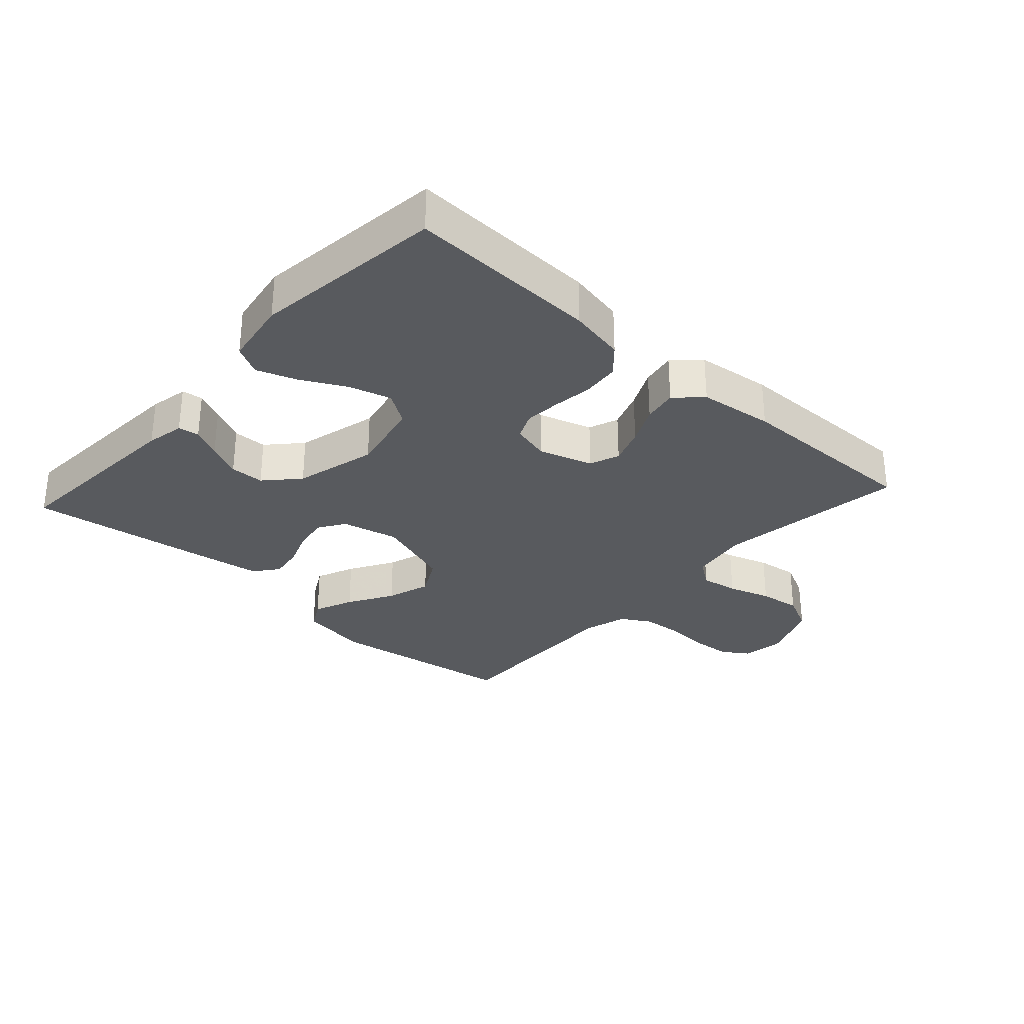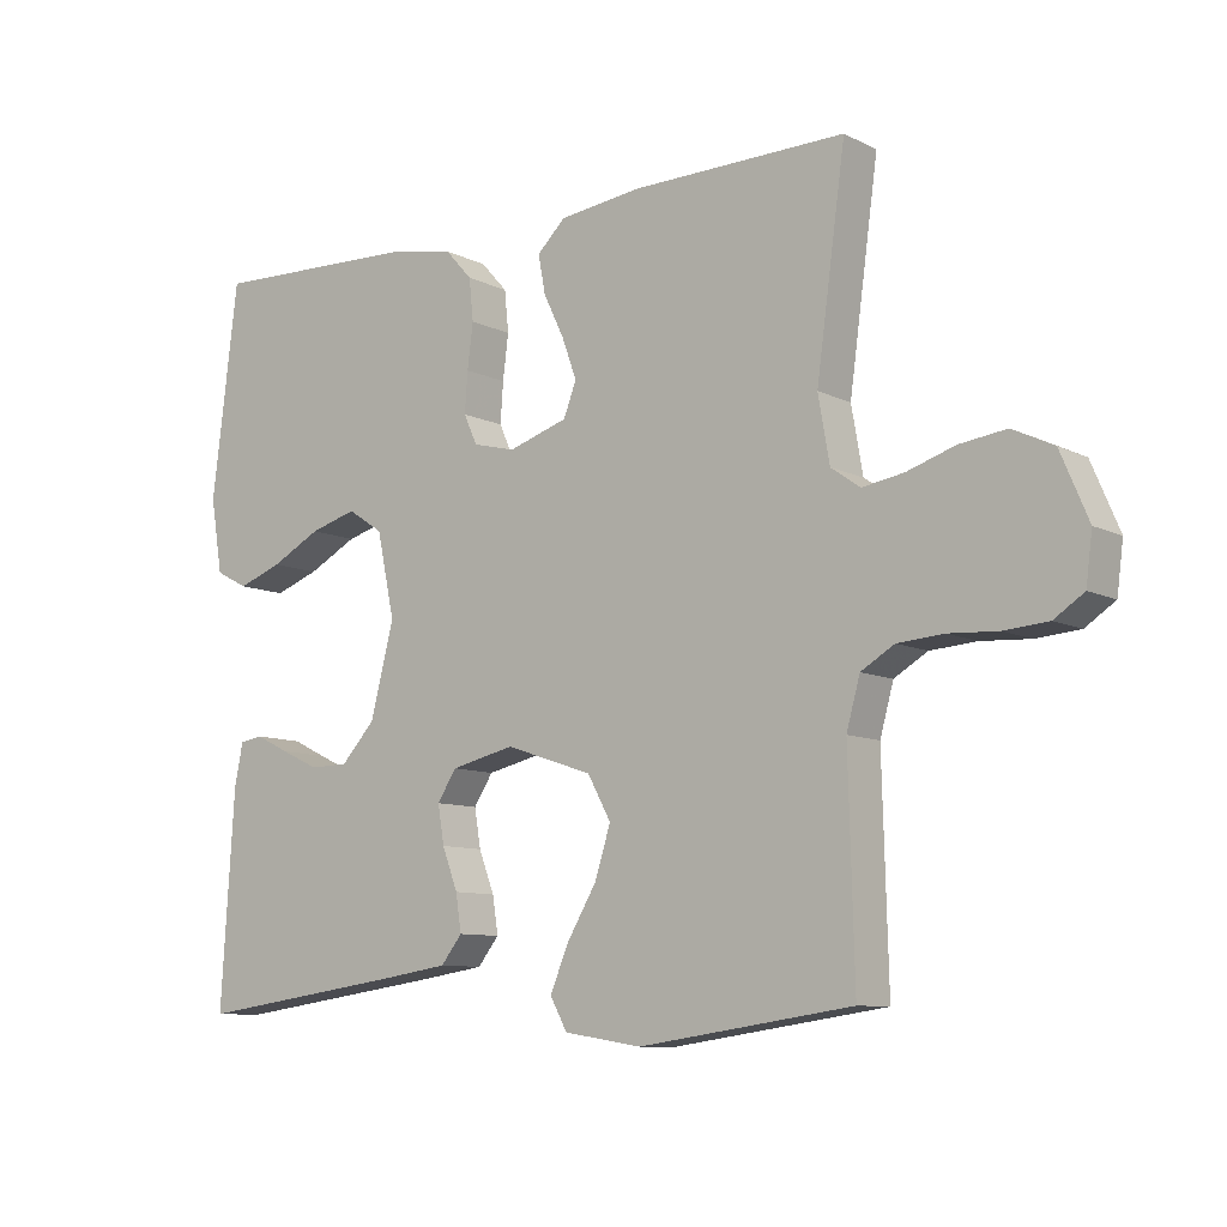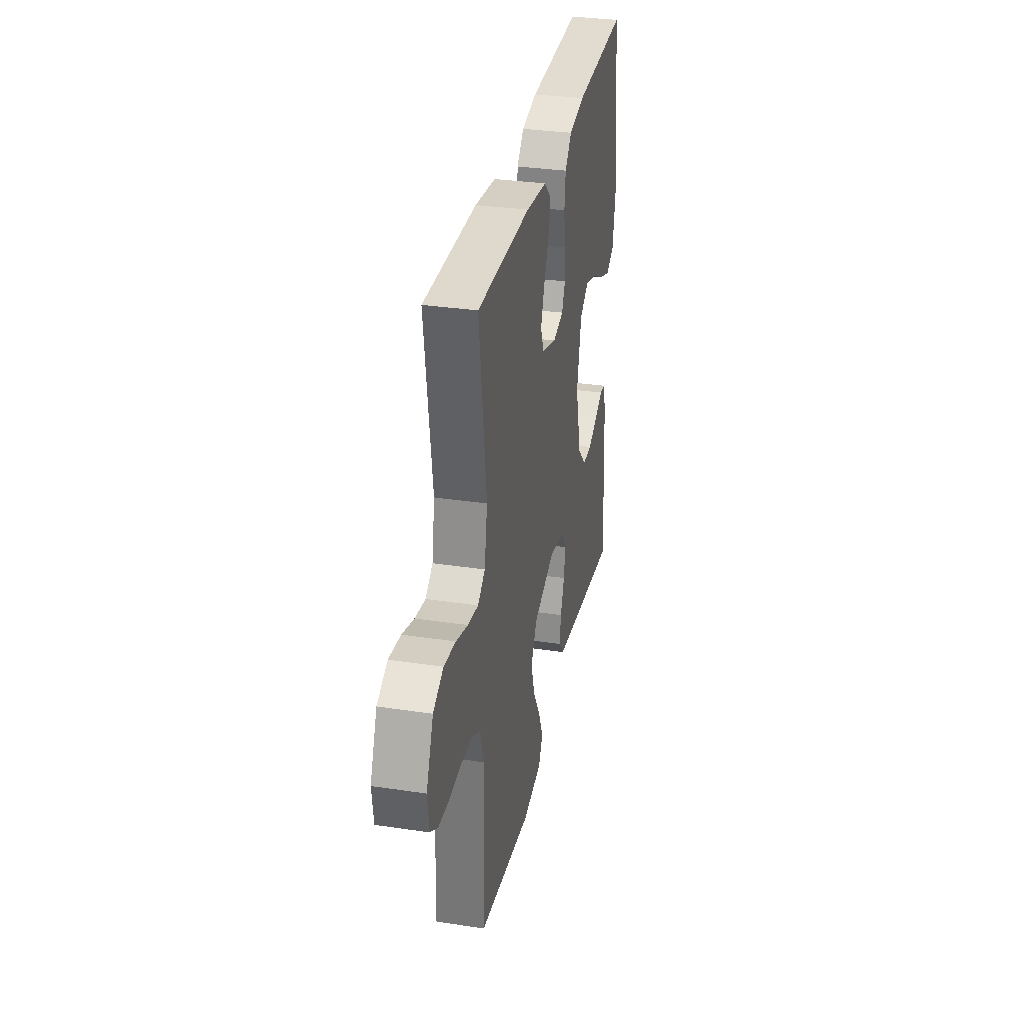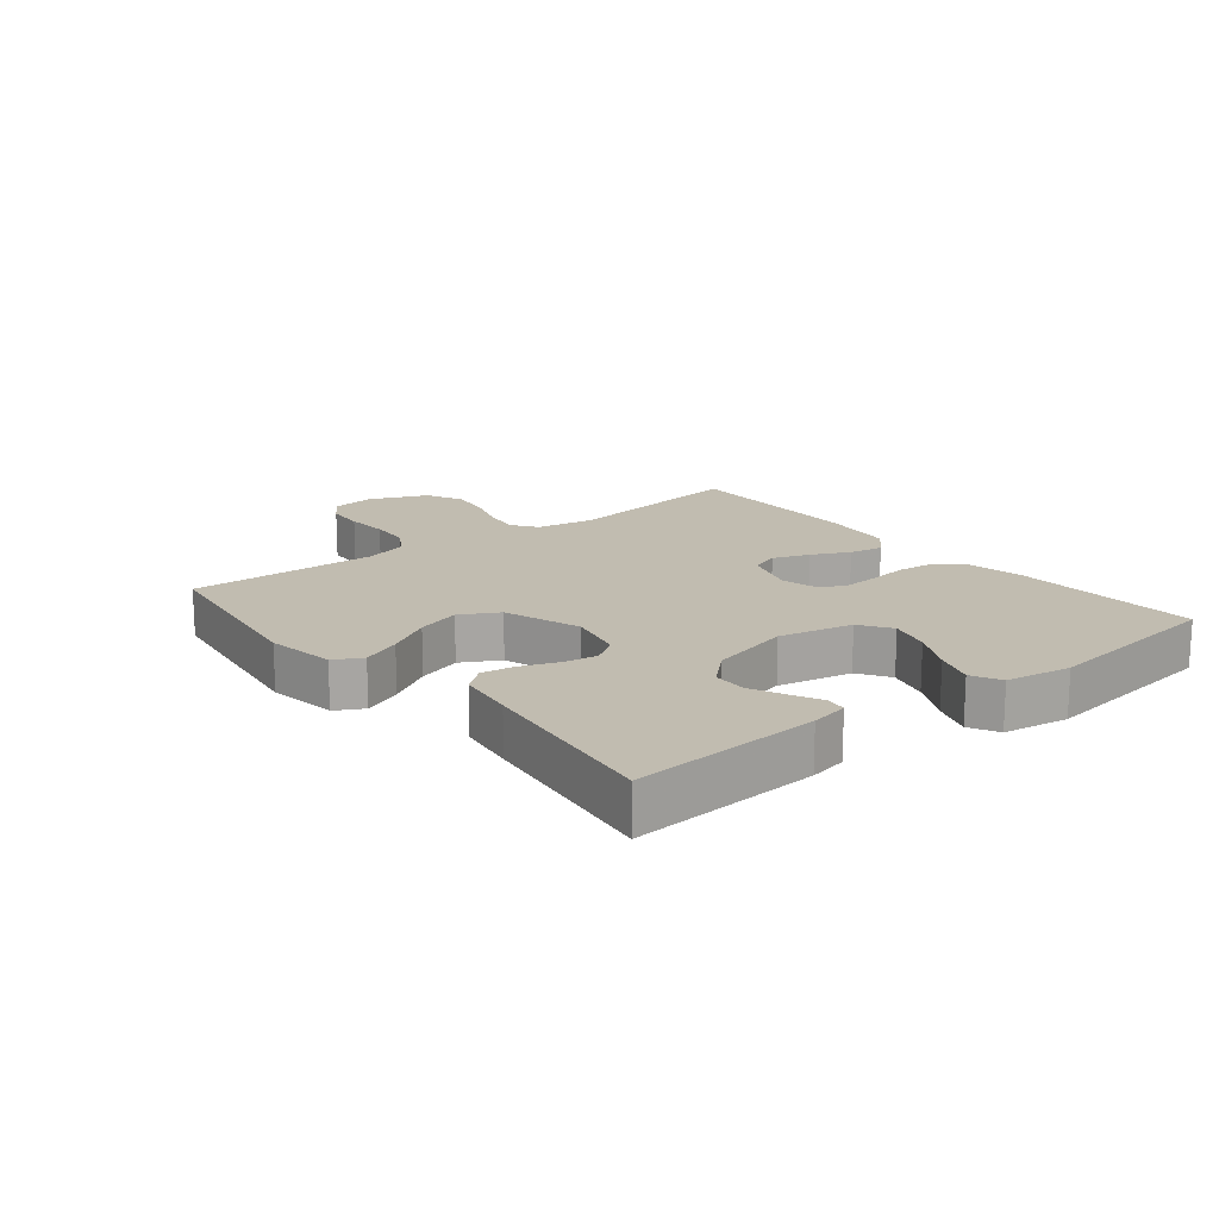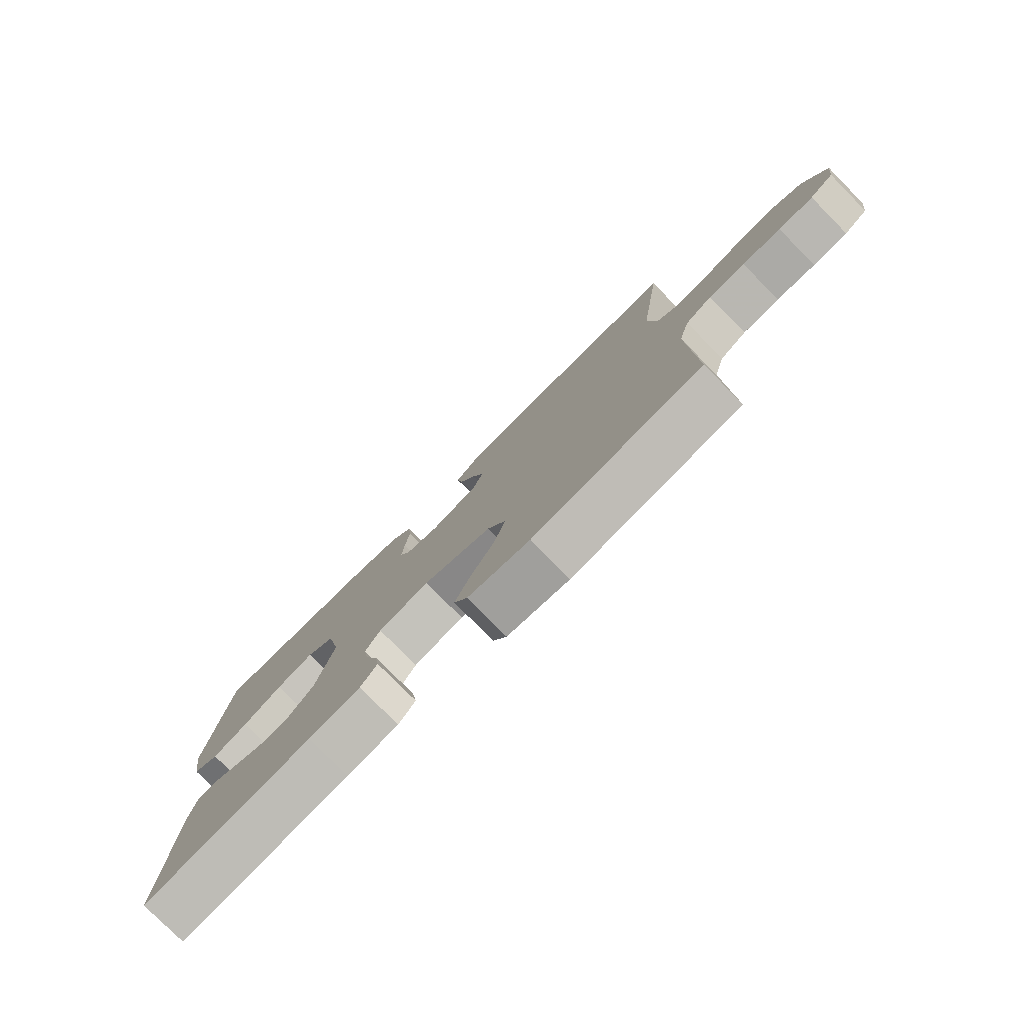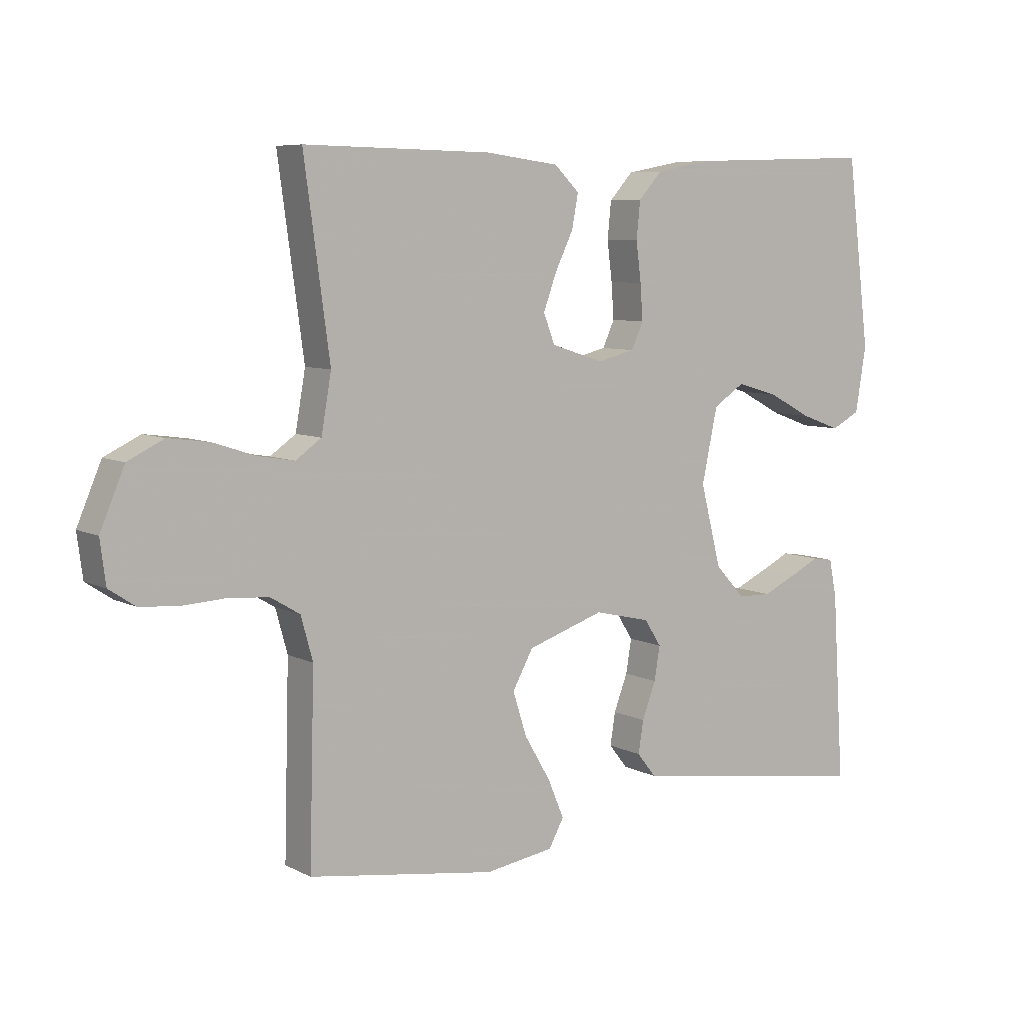
<metadata>
{"format":"obj","ext":"obj","renderer":"f3d","projection":"perspective","resolution":1024,"background":"white","views":[{"elev":-30.6,"azim":-42.3,"up":"+Y"},{"elev":-9.3,"azim":38.0,"up":"+Z"},{"elev":32.7,"azim":101.8,"up":"+Z"},{"elev":16.4,"azim":-128.8,"up":"+Y"},{"elev":-78.5,"azim":44.7,"up":"+Z"},{"elev":7.2,"azim":144.7,"up":"+Z"}]}
</metadata>
<code>
v 0.5 0.07 0.5
v 0.459 0.07 0.2
v 0.475 0.07 0.108
v 0.516 0.07 0.079
v 0.575 0.07 0.089
v 0.642 0.07 0.111
v 0.708 0.07 0.12
v 0.766 0.07 0.092
v 0.805 0.07 0
v 0.796 0.07 -0.069
v 0.754 0.07 -0.097
v 0.692 0.07 -0.102
v 0.623 0.07 -0.098
v 0.558 0.07 -0.103
v 0.511 0.07 -0.131
v 0.492 0.07 -0.2
v 0.5 0.07 -0.5
v 0.2 0.07 -0.544
v 0.09 0.07 -0.527
v 0.066 0.07 -0.483
v 0.092 0.07 -0.421
v 0.134 0.07 -0.35
v 0.156 0.07 -0.28
v 0.123 0.07 -0.22
v 0 0.07 -0.179
v -0.09 0.07 -0.2
v -0.117 0.07 -0.242
v -0.108 0.07 -0.296
v -0.086 0.07 -0.354
v -0.078 0.07 -0.406
v -0.108 0.07 -0.444
v -0.2 0.07 -0.458
v -0.5 0.07 -0.5
v -0.481 0.07 -0.2
v -0.469 0.07 -0.14
v -0.436 0.07 -0.135
v -0.389 0.07 -0.158
v -0.335 0.07 -0.183
v -0.281 0.07 -0.182
v -0.233 0.07 -0.13
v -0.2 0.07 0
v -0.225 0.07 0.118
v -0.275 0.07 0.151
v -0.341 0.07 0.132
v -0.411 0.07 0.095
v -0.474 0.07 0.072
v -0.52 0.07 0.096
v -0.537 0.07 0.2
v -0.5 0.07 0.5
v -0.2 0.07 0.49
v -0.111 0.07 0.473
v -0.073 0.07 0.431
v -0.067 0.07 0.372
v -0.075 0.07 0.309
v -0.079 0.07 0.252
v -0.06 0.07 0.21
v 0 0.07 0.195
v 0.084 0.07 0.222
v 0.102 0.07 0.269
v 0.081 0.07 0.327
v 0.052 0.07 0.387
v 0.042 0.07 0.441
v 0.082 0.07 0.48
v 0.2 0.07 0.495
v 0.5 0 0.5
v 0.459 0 0.2
v 0.475 0 0.108
v 0.516 0 0.079
v 0.575 0 0.089
v 0.642 0 0.111
v 0.708 0 0.12
v 0.766 0 0.092
v 0.805 0 0
v 0.796 0 -0.069
v 0.754 0 -0.097
v 0.692 0 -0.102
v 0.623 0 -0.098
v 0.558 0 -0.103
v 0.511 0 -0.131
v 0.492 0 -0.2
v 0.5 0 -0.5
v 0.2 0 -0.544
v 0.09 0 -0.527
v 0.066 0 -0.483
v 0.092 0 -0.421
v 0.134 0 -0.35
v 0.156 0 -0.28
v 0.123 0 -0.22
v 0 0 -0.179
v -0.09 0 -0.2
v -0.117 0 -0.242
v -0.108 0 -0.296
v -0.086 0 -0.354
v -0.078 0 -0.406
v -0.108 0 -0.444
v -0.2 0 -0.458
v -0.5 0 -0.5
v -0.481 0 -0.2
v -0.469 0 -0.14
v -0.436 0 -0.135
v -0.389 0 -0.158
v -0.335 0 -0.183
v -0.281 0 -0.182
v -0.233 0 -0.13
v -0.2 0 0
v -0.225 0 0.118
v -0.275 0 0.151
v -0.341 0 0.132
v -0.411 0 0.095
v -0.474 0 0.072
v -0.52 0 0.096
v -0.537 0 0.2
v -0.5 0 0.5
v -0.2 0 0.49
v -0.111 0 0.473
v -0.073 0 0.431
v -0.067 0 0.372
v -0.075 0 0.309
v -0.079 0 0.252
v -0.06 0 0.21
v 0 0 0.195
v 0.084 0 0.222
v 0.102 0 0.269
v 0.081 0 0.327
v 0.052 0 0.387
v 0.042 0 0.441
v 0.082 0 0.48
v 0.2 0 0.495
f 63 64 1 2
f 60 61 62 63
f 59 60 63 2
f 58 59 2 3
f 57 58 3 4
f 51 52 53 54
f 51 54 55
f 50 51 55
f 49 50 55 56
f 47 48 49 56
f 44 45 46 47
f 43 44 47
f 34 35 36 37
f 34 37 38
f 33 34 38 39
f 28 29 30 31
f 27 28 31 32
f 19 20 21 22
f 19 22 23
f 16 17 18 19
f 15 16 19 23
f 14 15 23 24
f 10 11 12 13
f 10 13 14
f 9 10 14
f 5 6 7 8
f 4 5 8 9
f 57 4 9 14
f 43 47 56
f 42 43 56 57
f 41 42 57 14
f 32 33 39 40
f 27 32 40 41
f 26 27 41
f 25 26 41
f 14 24 25 41
f 66 65 128 127
f 127 126 125 124
f 66 127 124 123
f 67 66 123 122
f 68 67 122 121
f 118 117 116 115
f 119 118 115
f 119 115 114
f 120 119 114 113
f 120 113 112 111
f 111 110 109 108
f 111 108 107
f 101 100 99 98
f 102 101 98
f 103 102 98 97
f 95 94 93 92
f 96 95 92 91
f 86 85 84 83
f 87 86 83
f 83 82 81 80
f 87 83 80 79
f 88 87 79 78
f 77 76 75 74
f 78 77 74
f 78 74 73
f 72 71 70 69
f 73 72 69 68
f 78 73 68 121
f 120 111 107
f 121 120 107 106
f 78 121 106 105
f 104 103 97 96
f 105 104 96 91
f 105 91 90
f 105 90 89
f 105 89 88 78
f 1 65 66 2
f 2 66 67 3
f 3 67 68 4
f 4 68 69 5
f 5 69 70 6
f 6 70 71 7
f 7 71 72 8
f 8 72 73 9
f 9 73 74 10
f 10 74 75 11
f 11 75 76 12
f 12 76 77 13
f 13 77 78 14
f 14 78 79 15
f 15 79 80 16
f 16 80 81 17
f 17 81 82 18
f 18 82 83 19
f 19 83 84 20
f 20 84 85 21
f 21 85 86 22
f 22 86 87 23
f 23 87 88 24
f 24 88 89 25
f 25 89 90 26
f 26 90 91 27
f 27 91 92 28
f 28 92 93 29
f 29 93 94 30
f 30 94 95 31
f 31 95 96 32
f 32 96 97 33
f 33 97 98 34
f 34 98 99 35
f 35 99 100 36
f 36 100 101 37
f 37 101 102 38
f 38 102 103 39
f 39 103 104 40
f 40 104 105 41
f 41 105 106 42
f 42 106 107 43
f 43 107 108 44
f 44 108 109 45
f 45 109 110 46
f 46 110 111 47
f 47 111 112 48
f 48 112 113 49
f 49 113 114 50
f 50 114 115 51
f 51 115 116 52
f 52 116 117 53
f 53 117 118 54
f 54 118 119 55
f 55 119 120 56
f 56 120 121 57
f 57 121 122 58
f 58 122 123 59
f 59 123 124 60
f 60 124 125 61
f 61 125 126 62
f 62 126 127 63
f 63 127 128 64
f 64 128 65 1

</code>
